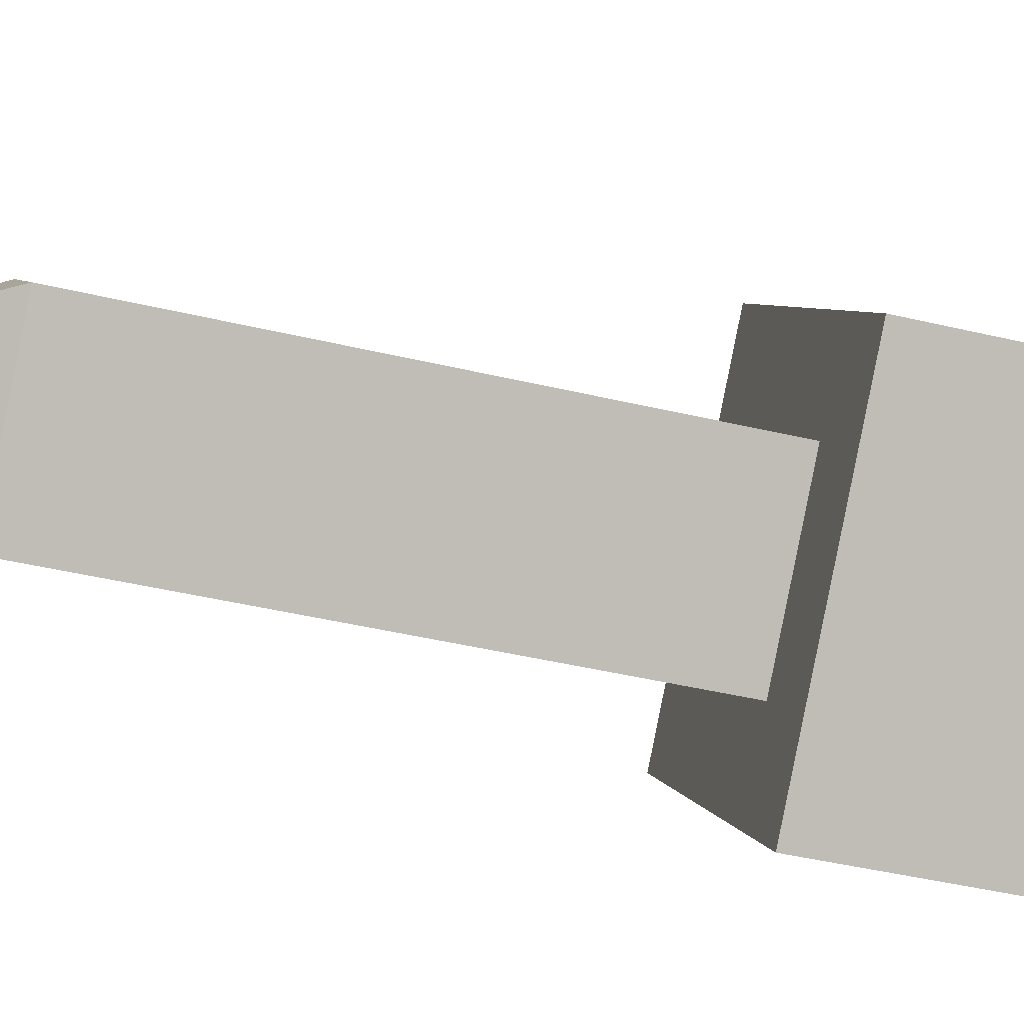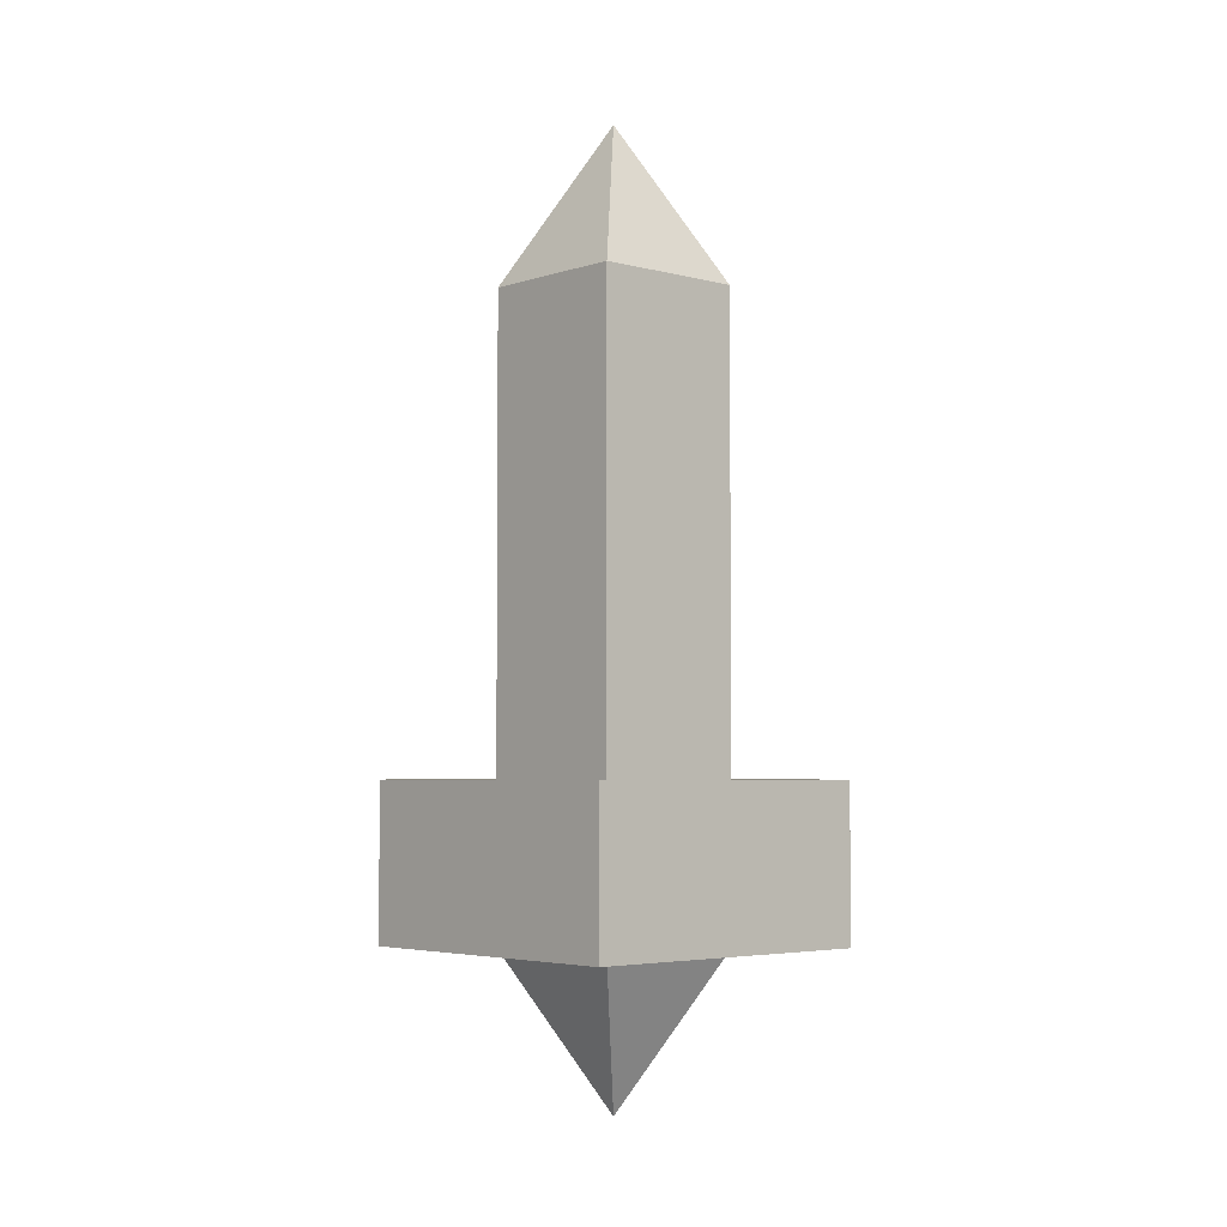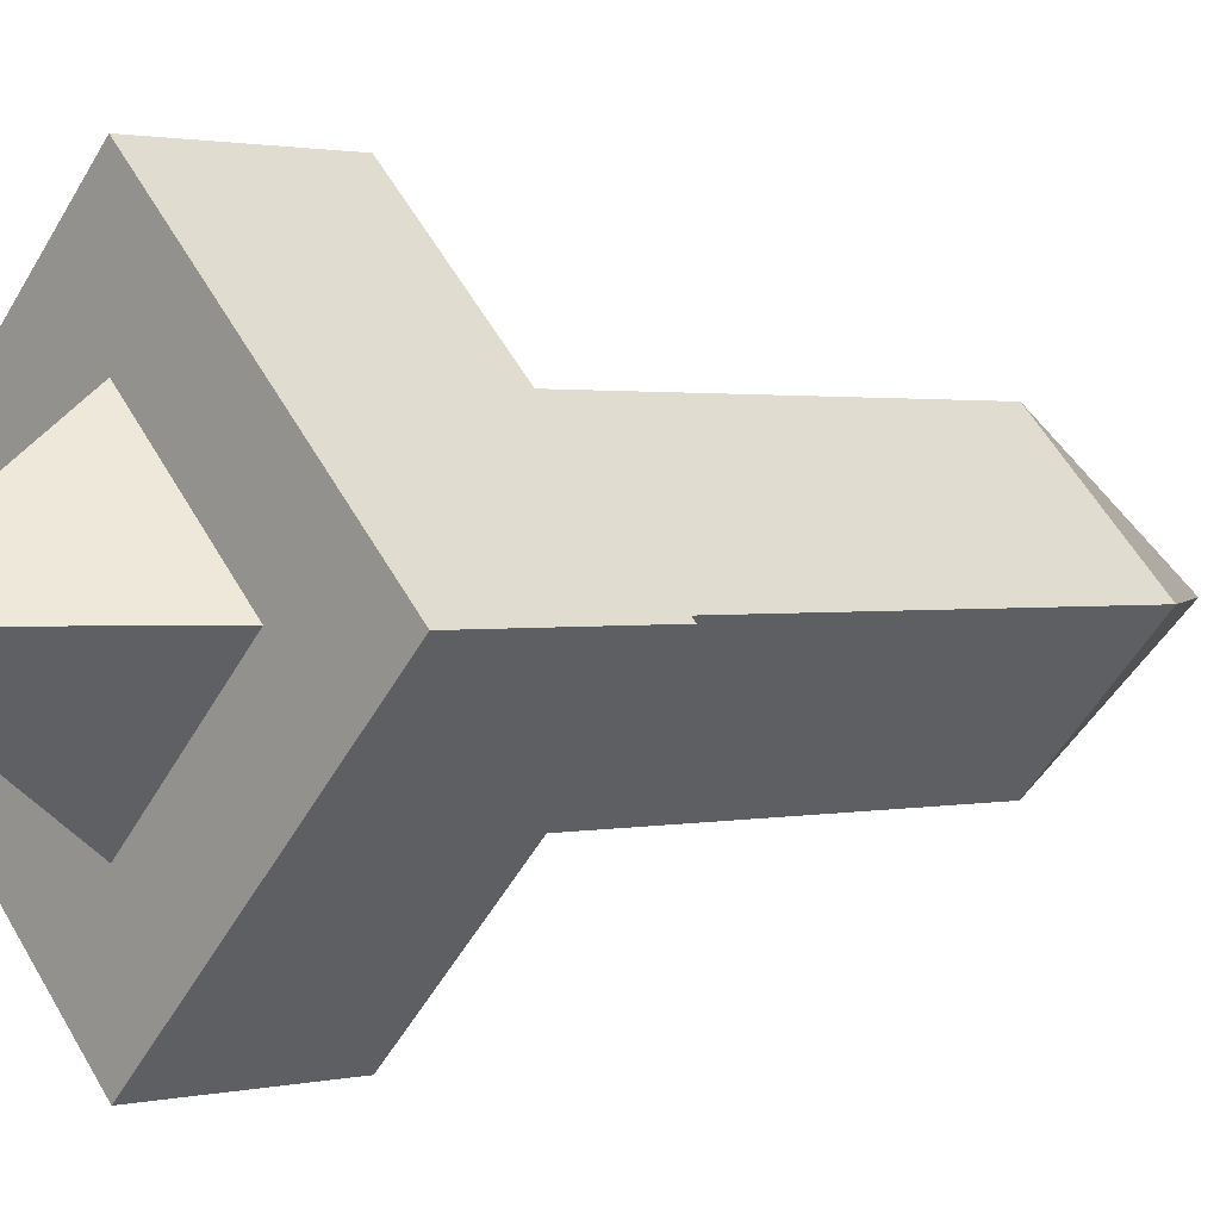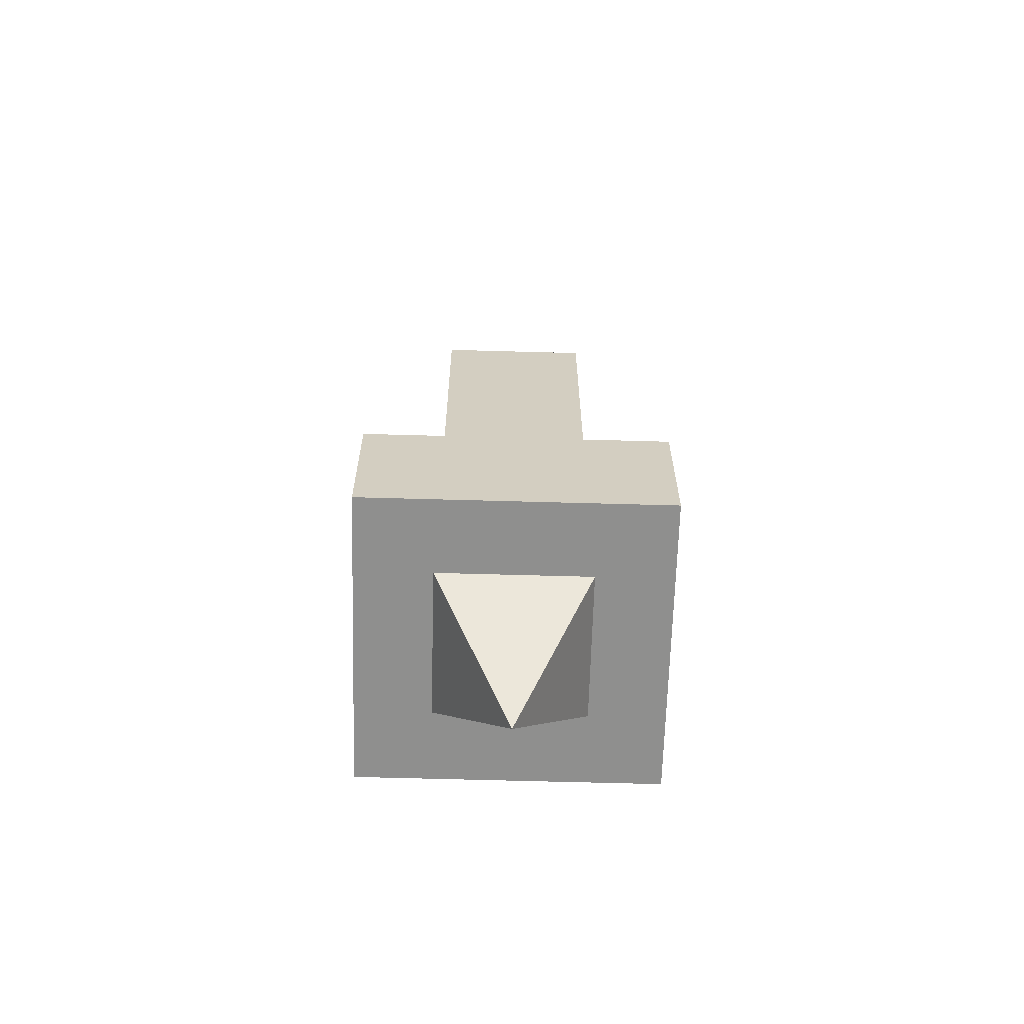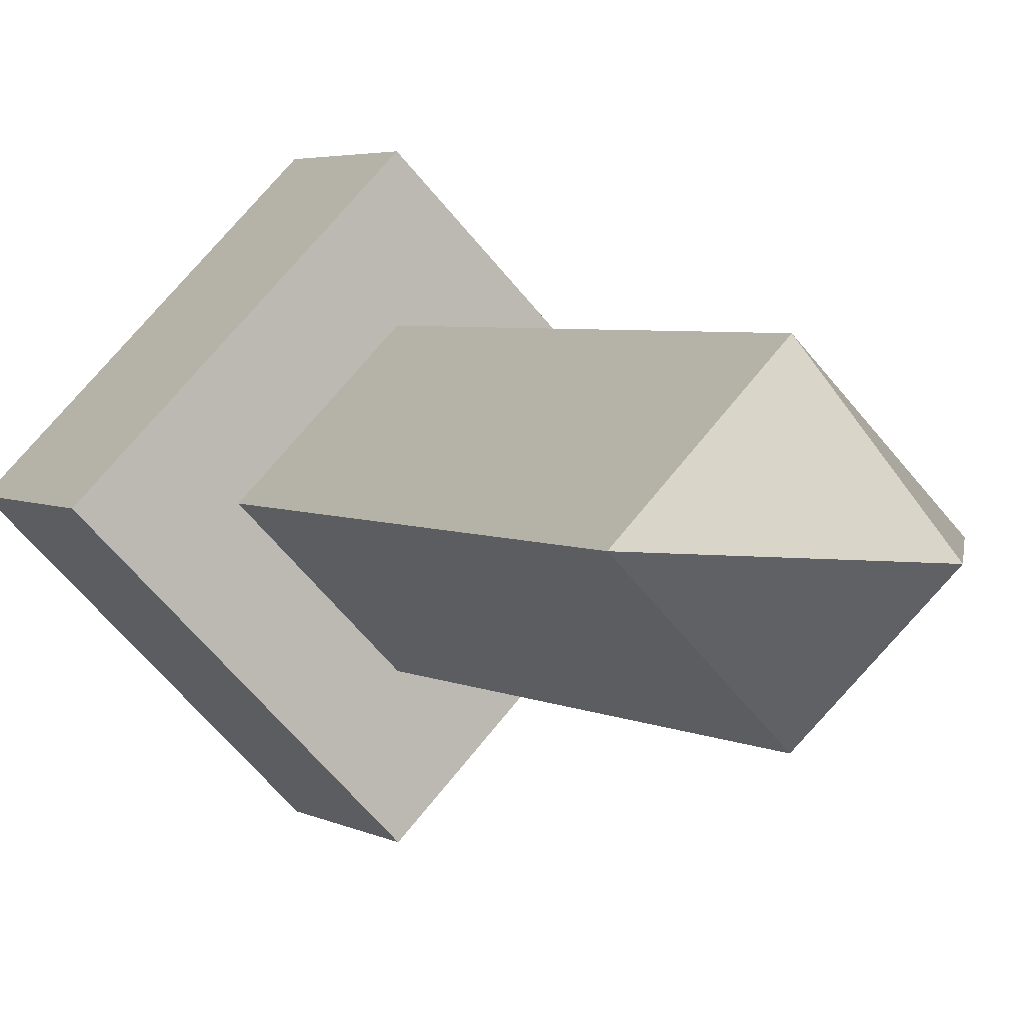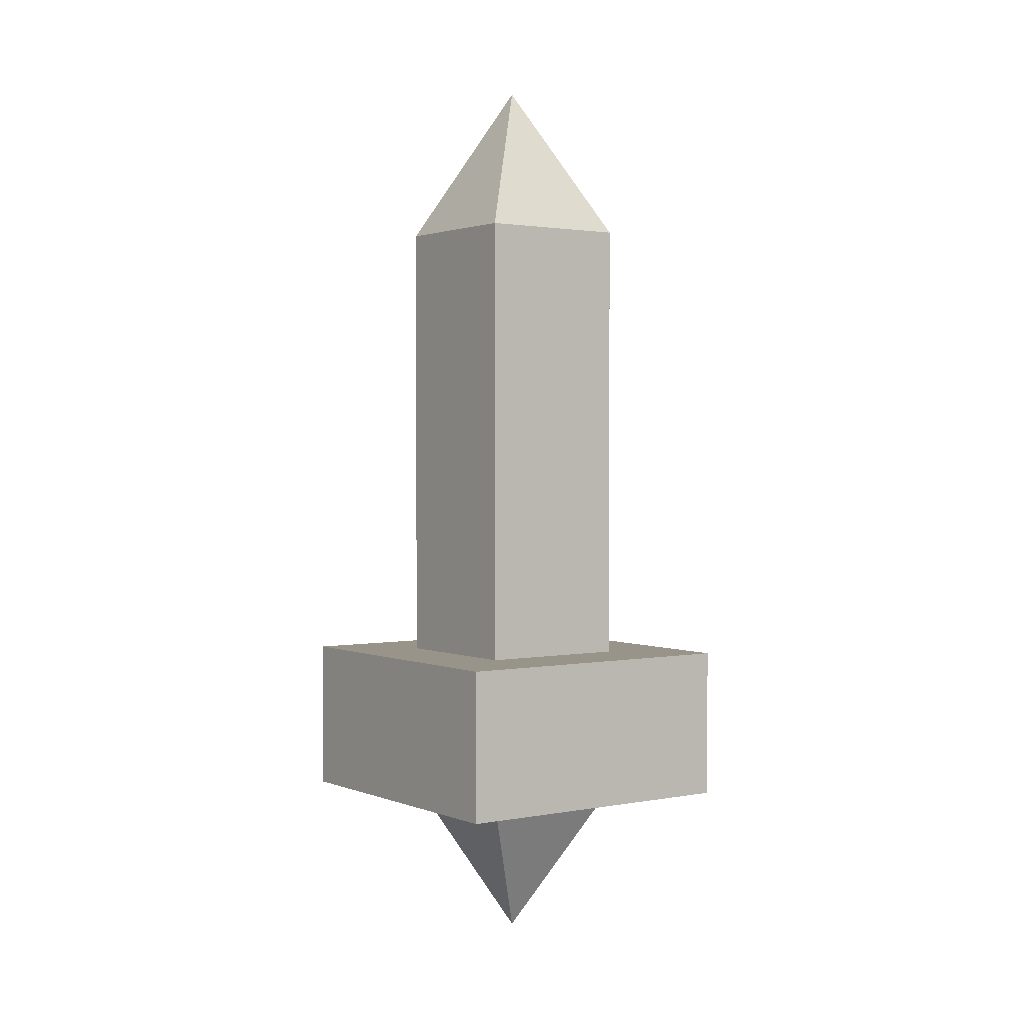
<metadata>
{"format":"obj","ext":"obj","renderer":"f3d","projection":"perspective","resolution":1024,"background":"white","views":[{"elev":-41.8,"azim":-106.2,"up":"+Z"},{"elev":-3.9,"azim":3.1,"up":"+Y"},{"elev":1.3,"azim":46.6,"up":"+Z"},{"elev":-65.1,"azim":-136.6,"up":"+Y"},{"elev":3.5,"azim":152.1,"up":"+Z"},{"elev":1.8,"azim":99.6,"up":"+Y"}]}
</metadata>
<code>
o VARIAGATOR_LIMB_ABOVE.001_Cube.008
v 0.5 0.4062 0.4116
v 0.4116 0.4062 0.5
v 0.5 0.4062 0.5884
v 0.5884 0.4062 0.5
v 0.5884 0.4688 0.5
v 0.5 0.4688 0.5884
v 0.5 0.4688 0.4116
v 0.4116 0.4688 0.5
f 7 8 6 5
f 1 4 3 2
f 4 1 7 5
f 2 3 6 8
f 3 4 5 6
f 1 2 8 7
o VARIAGATOR_LIMB_ABOVE_TINTABLE.001_Cube.011
v 0.5 0.3438 0.5
v 0.5 0.4062 0.5442
v 0.4558 0.4062 0.5
v 0.5442 0.4062 0.5
v 0.5 0.4062 0.4558
v 0.5442 0.4688 0.5
v 0.5 0.4688 0.5442
v 0.5 0.4688 0.4558
v 0.4558 0.4688 0.5
v 0.5 0.6562 0.5442
v 0.4558 0.6562 0.5
v 0.5 0.6562 0.4558
v 0.5442 0.6562 0.5
v 0.5 0.7188 0.5
f 9 10 11
f 9 11 13
f 9 13 12
f 9 12 10
f 18 21 22
f 15 14 21 18
f 16 17 19 20
f 14 16 20 21
f 17 15 18 19
f 20 19 22
f 21 20 22
f 19 18 22

</code>
